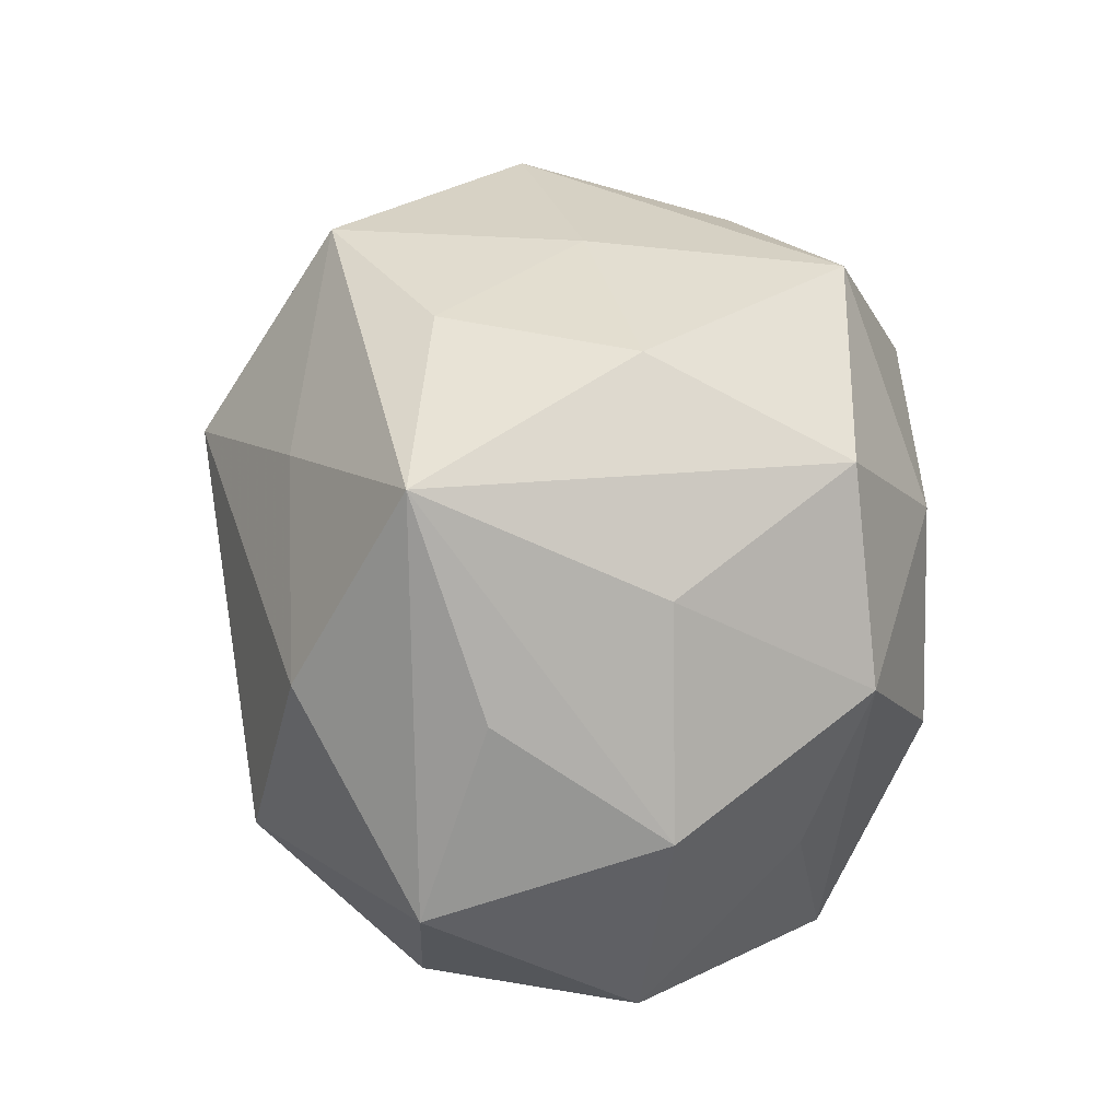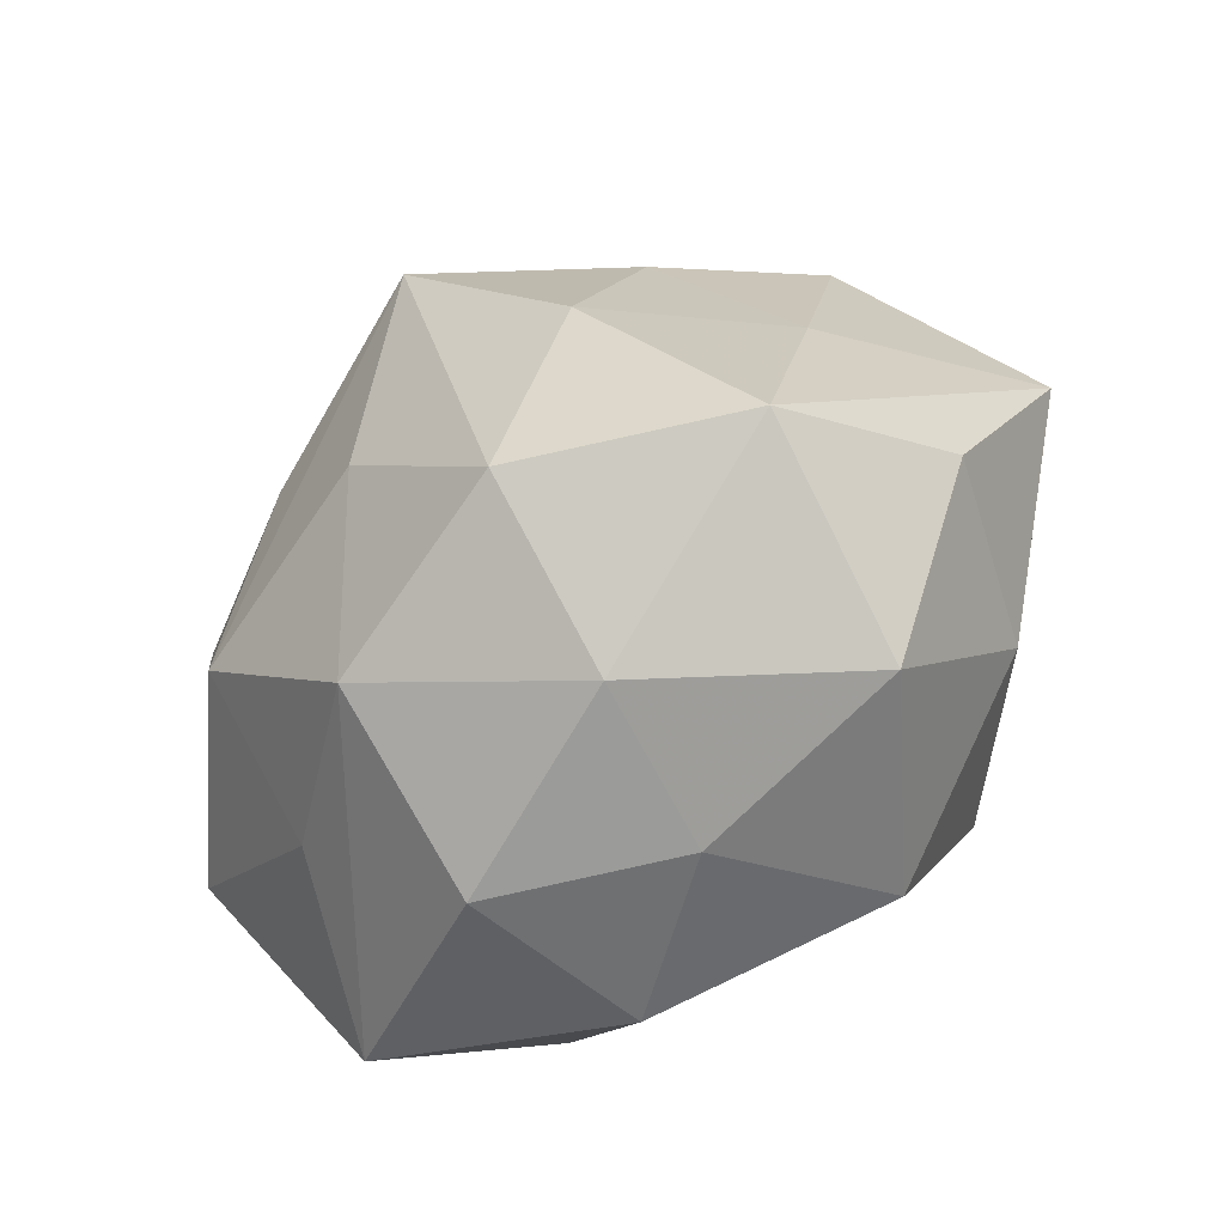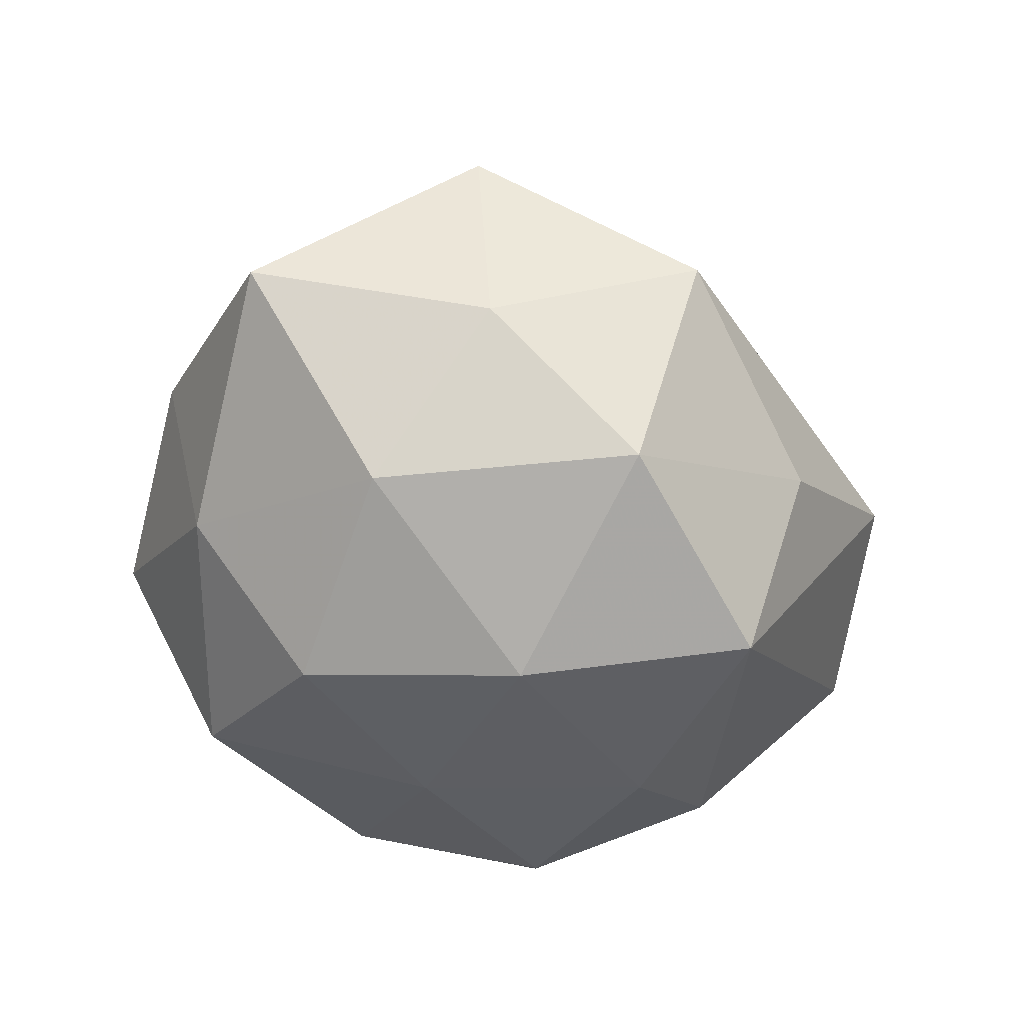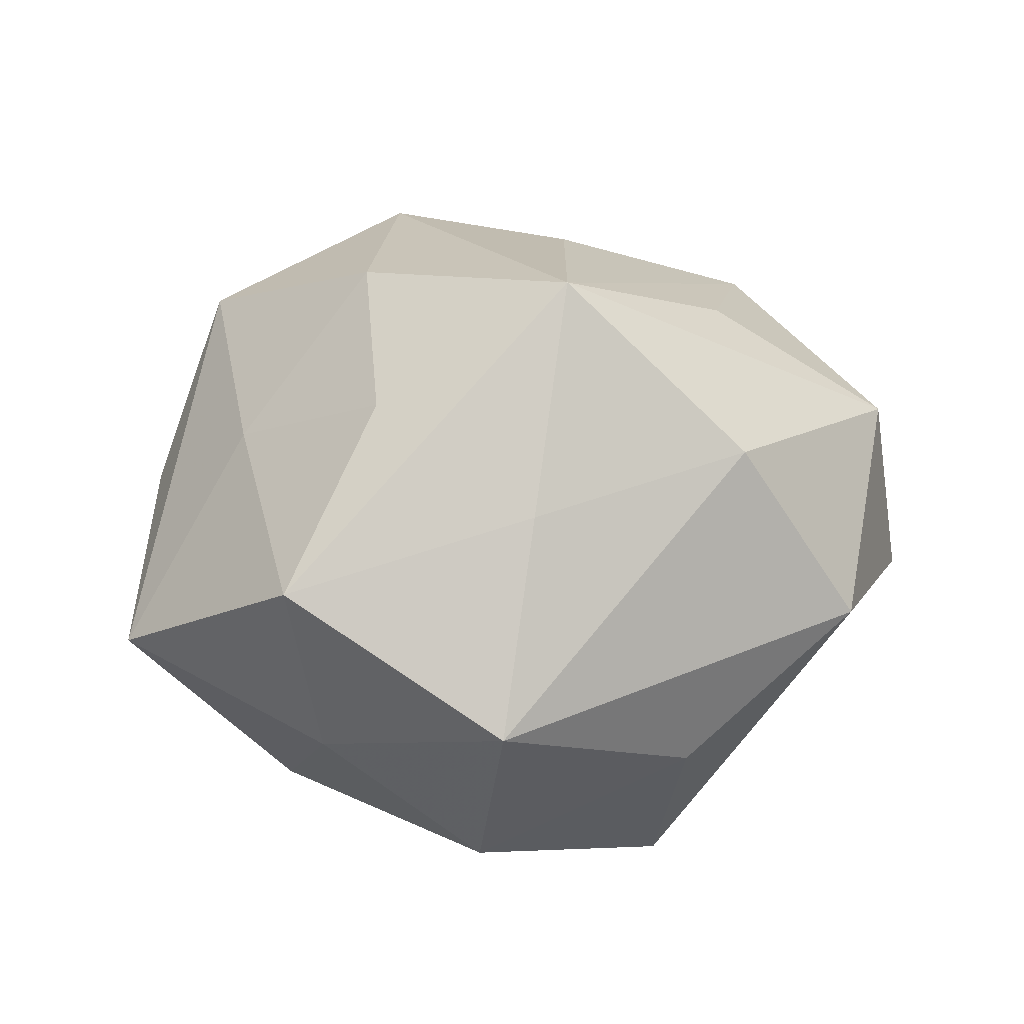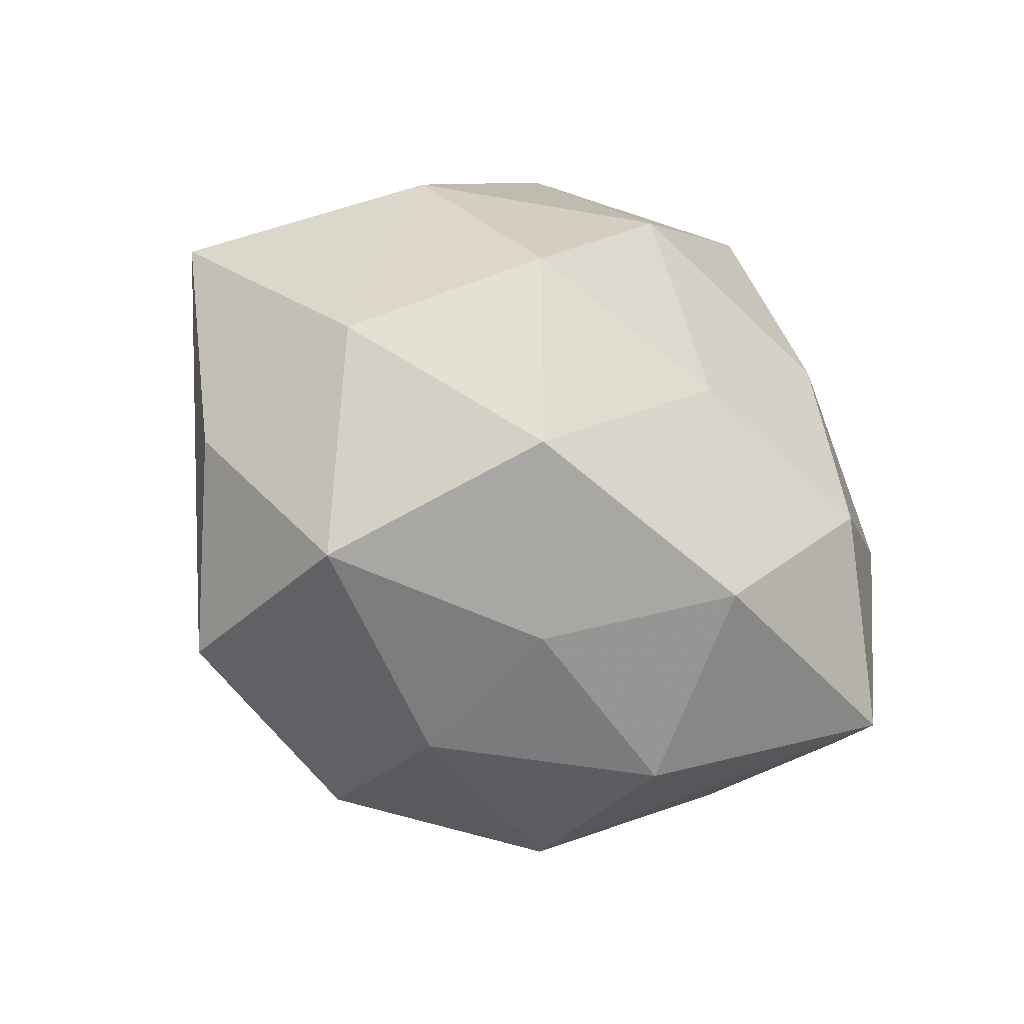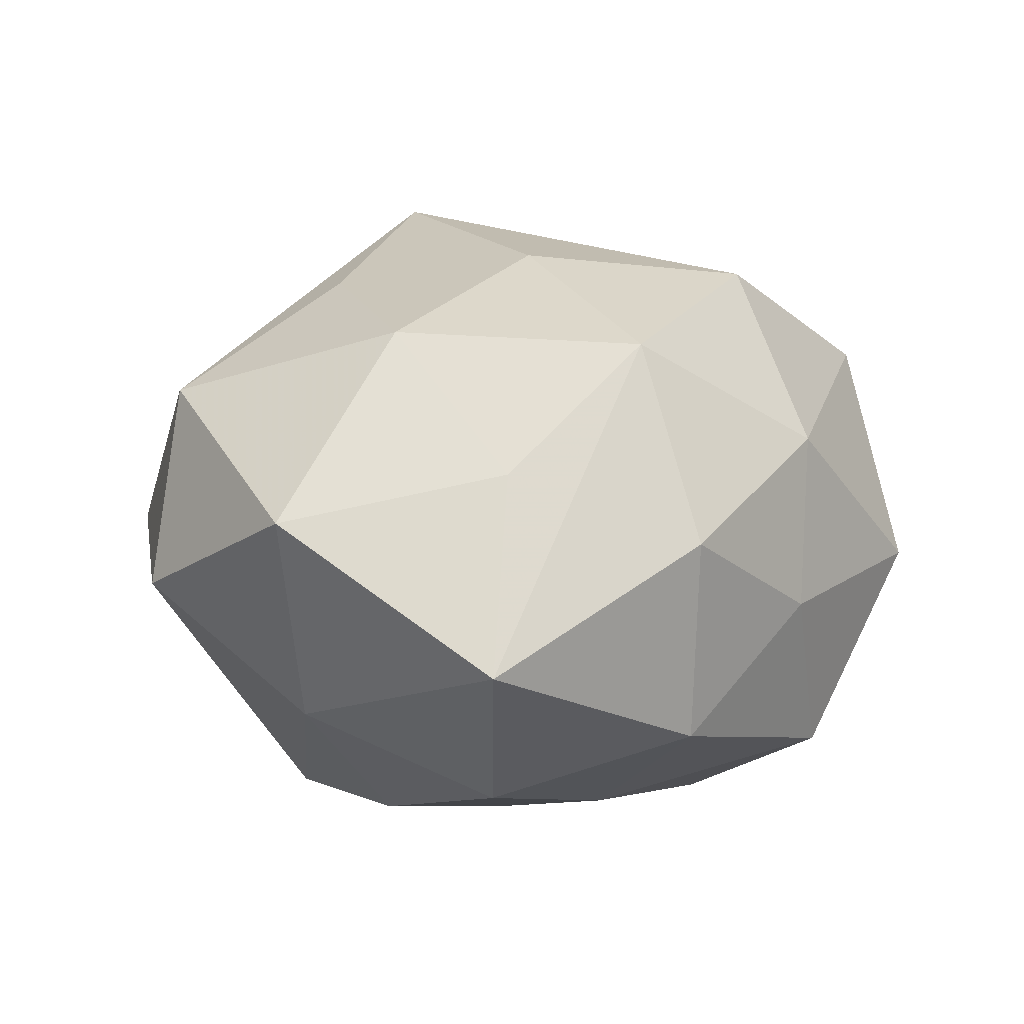
<metadata>
{"format":"obj","ext":"obj","renderer":"f3d","projection":"perspective","resolution":1024,"background":"white","views":[{"elev":77.9,"azim":-89.0,"up":"+Z"},{"elev":-67.9,"azim":32.4,"up":"+Y"},{"elev":-47.8,"azim":131.9,"up":"+Z"},{"elev":31.2,"azim":161.3,"up":"+Z"},{"elev":-57.4,"azim":144.6,"up":"+Y"},{"elev":1.1,"azim":-49.5,"up":"+Z"}]}
</metadata>
<code>
v 0.007306 0.02725 0.01745
v -0.02107 -0.01473 -0.02542
v 0.019 0.0135 0.02474
v -0.00142 -0.0125 -0.028
v 0.03626 -0.01505 0.004114
v 0.01423 -0.02875 -0.02157
v 0.03178 0.02463 0.01205
v 0.04449 0.006282 -0.002275
v -0.03932 0.01448 -0.004627
v 0.01414 0.03802 -5.102e-05
v -0.02583 0.03086 0.001763
v 0.01937 -0.009296 -0.02875
v -0.006998 0.03361 -0.01039
v 0.0037 -0.03426 -0.006772
v 0.007241 0.0083 -0.03152
v -0.0002522 0.01491 0.03567
v -0.0155 0.004441 -0.02865
v 0.02874 0.008779 -0.02133
v -0.00976 -0.03045 -0.01918
v 0.01378 0.02914 -0.02077
v 0.02474 -0.03285 -0.00219
v 0.00508 -0.03412 0.009855
v -0.04266 -0.006792 0.001738
v 0.0315 -0.01367 -0.01389
v -0.01445 -0.02789 0.0188
v -0.02731 -0.02207 0.006288
v -0.0362 0.01378 0.01474
v 0.02639 -0.02512 0.01934
v -0.01435 -0.03496 -0.0003041
v 0.02965 -0.0002669 0.016
v -0.03299 -0.0008038 -0.01718
v 0.02839 0.02337 -0.007368
v -0.008464 -0.008711 0.02886
v -0.02922 -0.009416 0.02
v -0.03328 -0.02544 -0.0123
v 0.005168 -0.02532 0.02689
v -0.01961 0.007553 0.02615
v -0.01513 0.02599 0.01991
v -0.007245 0.02531 -0.0284
v 0.01443 -0.005755 0.02975
f 9 39 31
f 11 39 9
f 9 27 11
f 25 35 29
f 3 7 16
f 19 4 6
f 19 29 35
f 6 14 19
f 14 29 19
f 39 20 15
f 15 20 18
f 35 31 2
f 2 19 35
f 4 19 2
f 16 27 37
f 37 34 16
f 27 34 37
f 26 35 25
f 25 34 26
f 23 34 27
f 23 27 9
f 35 26 23
f 23 26 34
f 9 31 23
f 23 31 35
f 16 7 1
f 22 29 14
f 28 36 22
f 25 29 22
f 22 36 25
f 7 3 30
f 30 8 7
f 28 8 30
f 16 36 40
f 40 36 28
f 40 3 16
f 28 30 40
f 40 30 3
f 33 34 25
f 25 36 33
f 16 34 33
f 33 36 16
f 39 11 13
f 13 20 39
f 18 20 32
f 32 8 18
f 7 8 32
f 5 8 28
f 6 4 12
f 4 15 12
f 12 15 18
f 17 31 39
f 17 2 31
f 39 15 17
f 17 15 4
f 4 2 17
f 16 1 38
f 38 27 16
f 38 11 27
f 21 22 14
f 28 22 21
f 21 14 6
f 21 5 28
f 20 13 10
f 7 32 10
f 10 32 20
f 10 1 7
f 10 13 11
f 10 38 1
f 11 38 10
f 8 5 24
f 5 21 24
f 24 21 6
f 6 12 24
f 18 8 24
f 24 12 18

</code>
